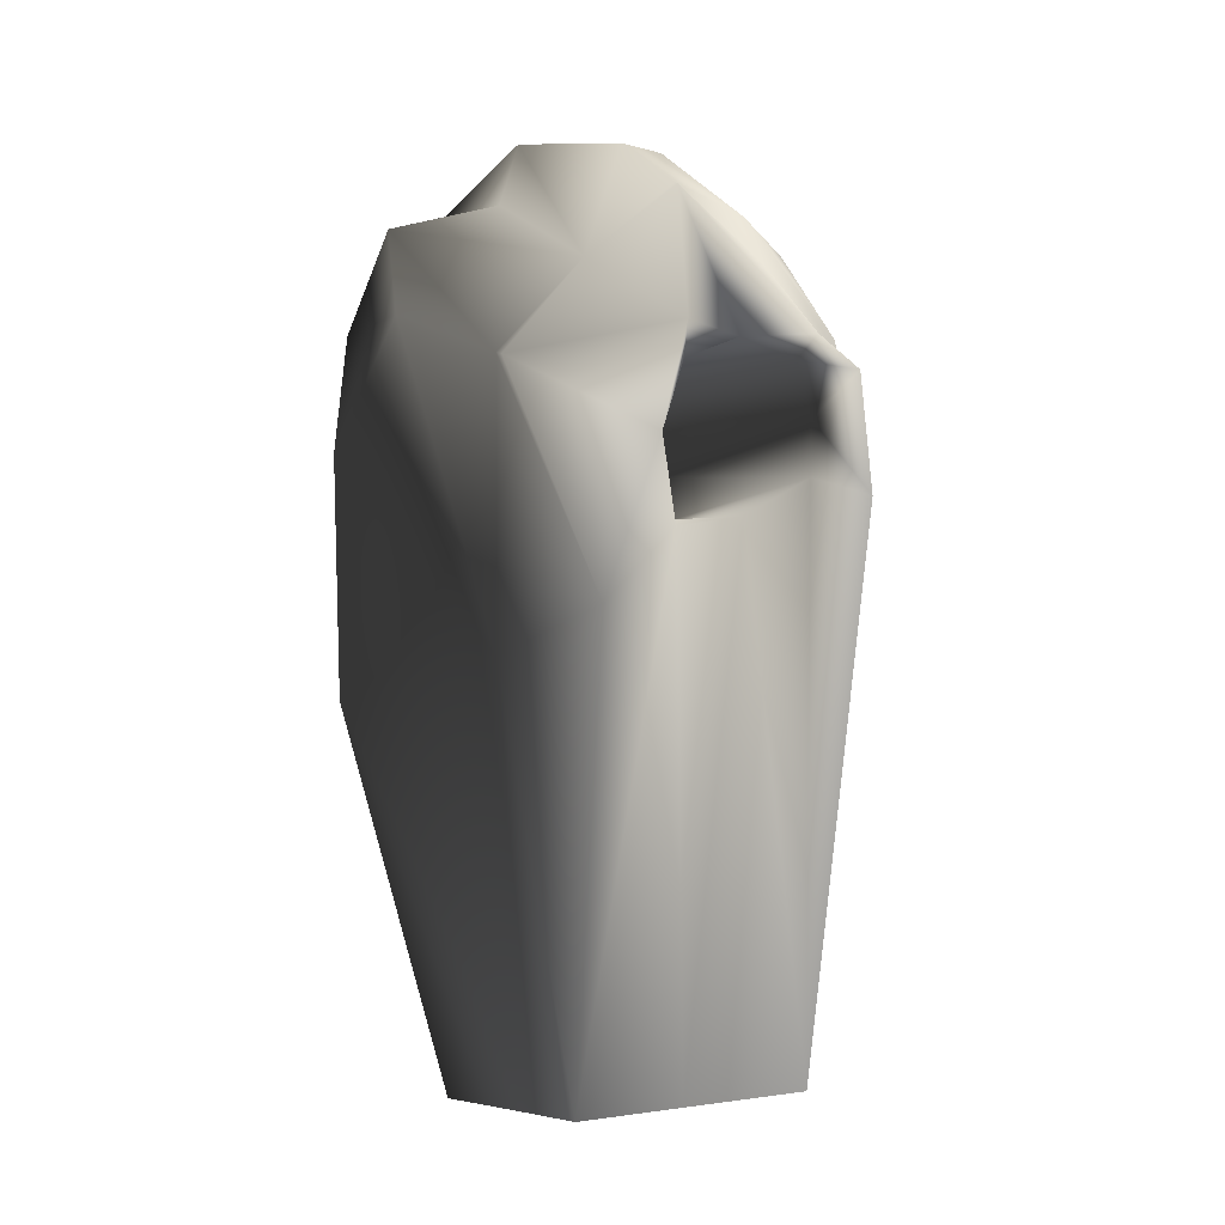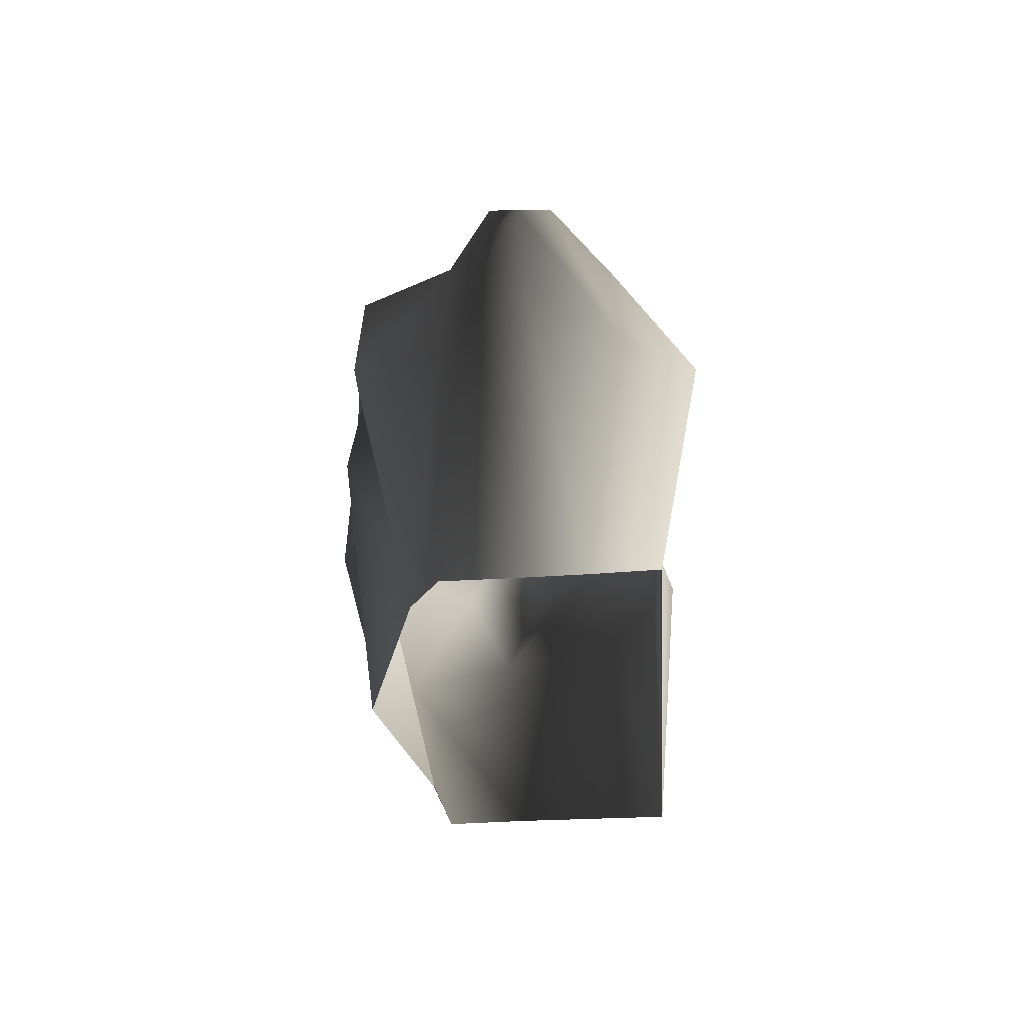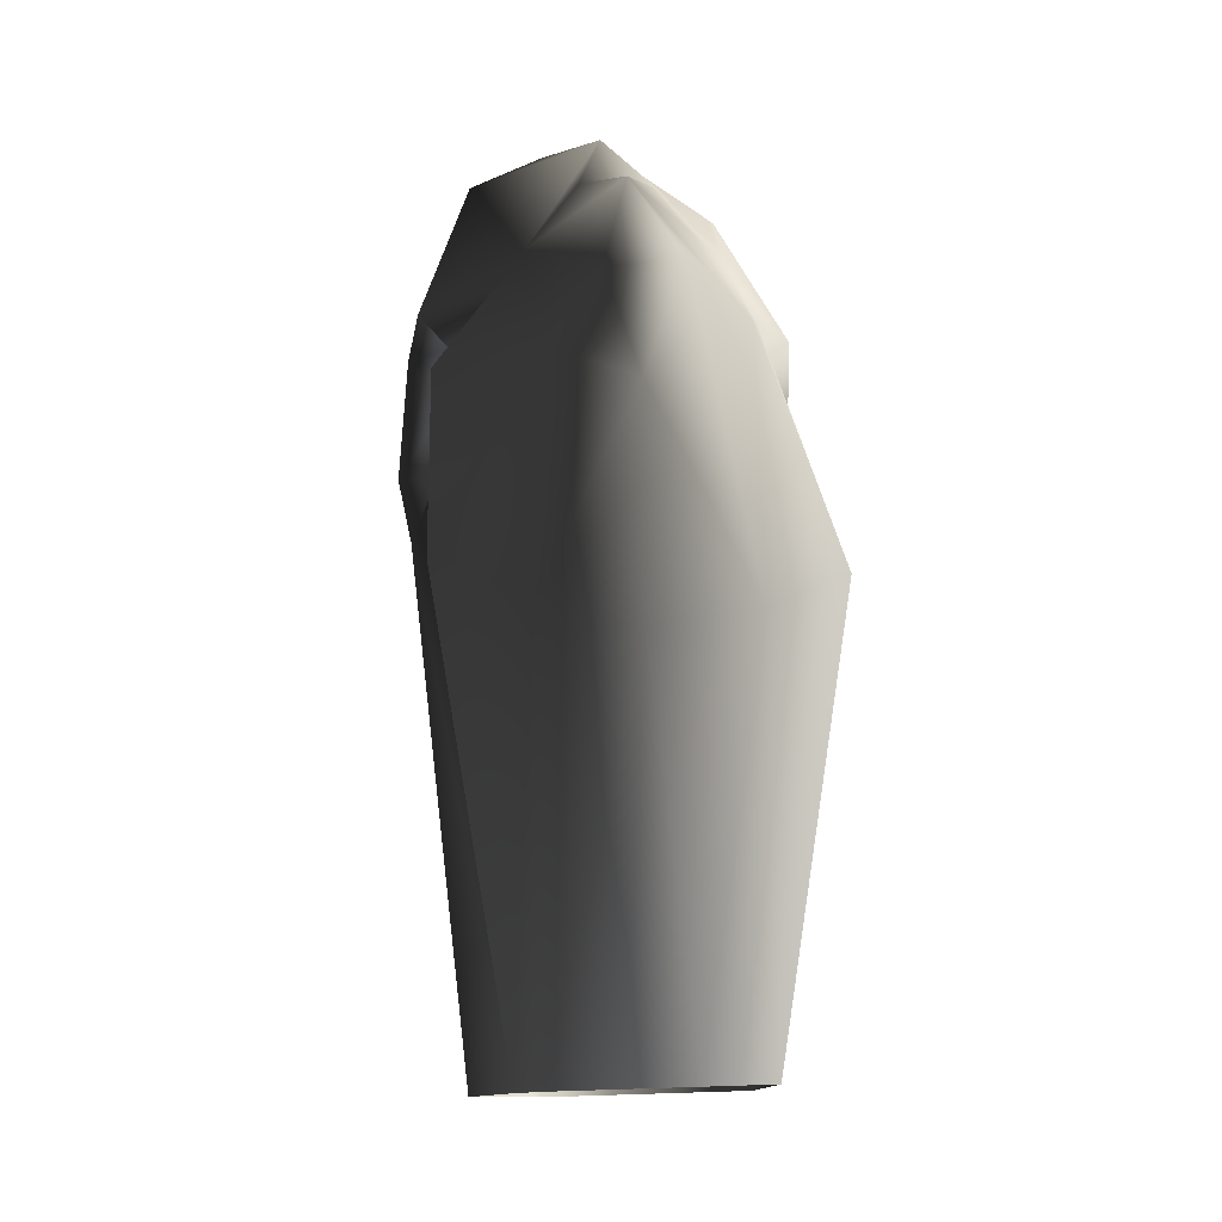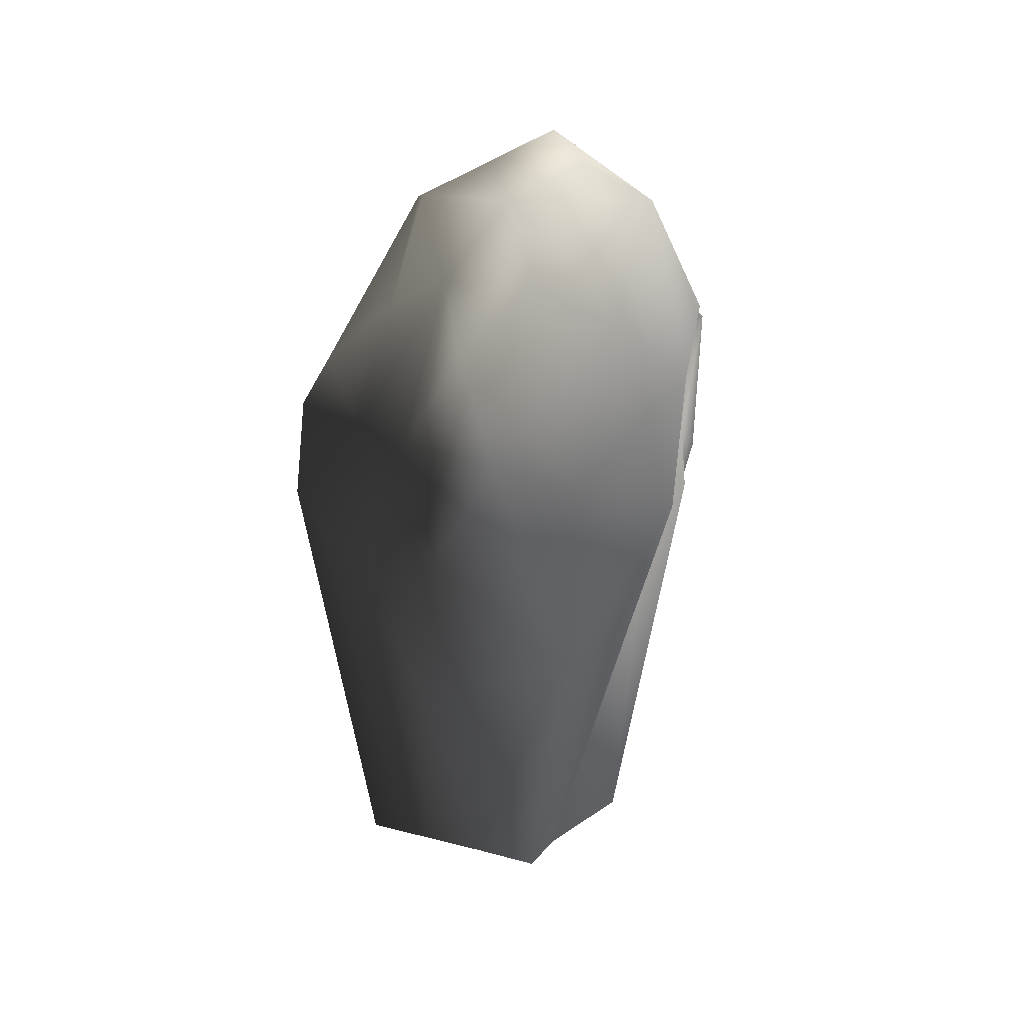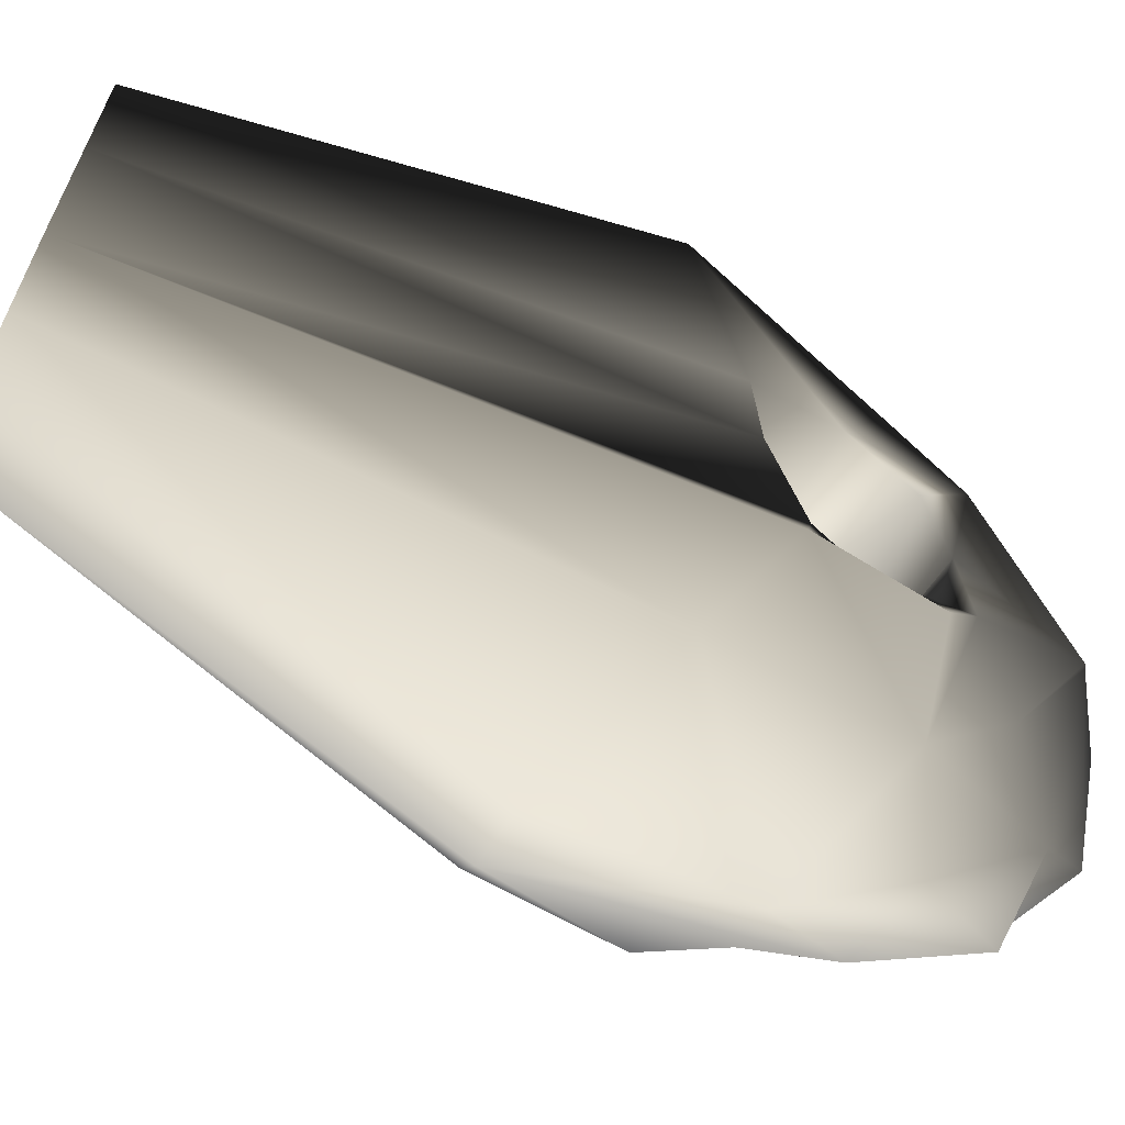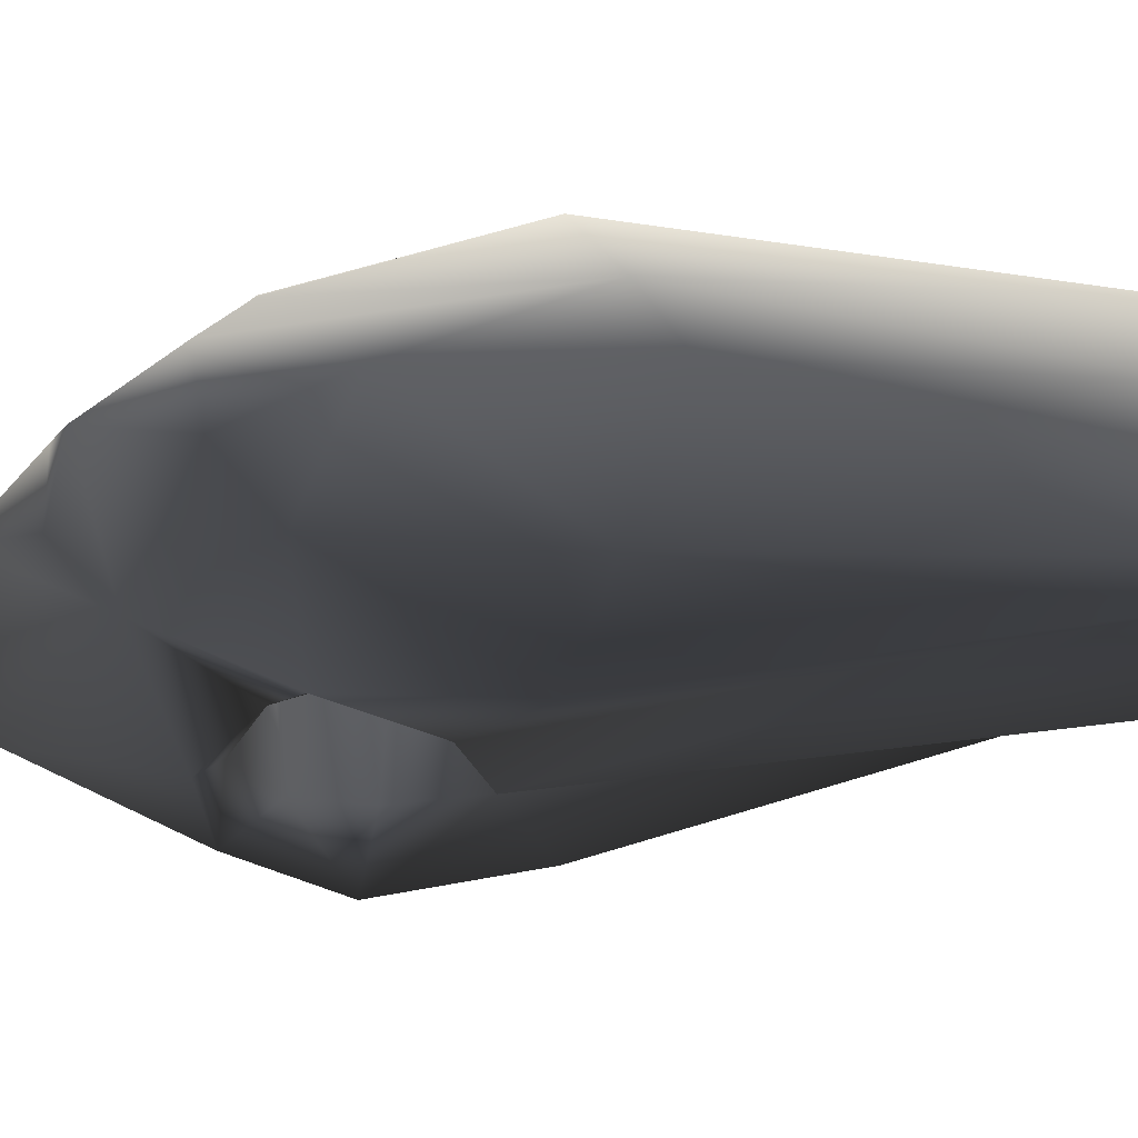
<metadata>
{"format":"obj","ext":"obj","renderer":"f3d","projection":"perspective","resolution":1024,"background":"white","views":[{"elev":-2.0,"azim":60.3,"up":"+Y"},{"elev":-64.9,"azim":9.3,"up":"+Y"},{"elev":-12.5,"azim":5.4,"up":"+Y"},{"elev":39.3,"azim":-155.3,"up":"+Y"},{"elev":-66.0,"azim":64.5,"up":"+Z"},{"elev":74.5,"azim":-91.2,"up":"+Z"}]}
</metadata>
<code>
g default
v 34.47 164.7 -33.88
v 36.73 156.8 -43.89
v 16.24 161.9 -52.65
v 18.05 182.7 -29.83
v 19.61 116.6 -54.49
v 40.27 127.6 -44.68
v 29.44 -7.713 -33.5
v 13.06 -8.235 -31.06
v 37.87 -7.844 31.25
v 54.86 101.1 34.06
v 36.96 90.29 49.51
v 21.4 -8.365 33.01
v -32.02 -9.865 7.367
v -45.66 115 15.5
v -42.16 115.3 -1.258
v -21.8 -9.408 -15.8
v -49.57 104.1 -34.64
v -56.8 141.9 -26.26
v -42.59 136.8 -8.107
v -41.48 153.4 -3.515
v -50.91 165.8 -4.831
v -39.24 121.9 29.21
v -18.69 -9.6 31.88
v -36.38 103.3 47.91
v 32.49 158.5 -29.14
v 32.74 145.2 -33.04
v 36.37 131.4 -30.17
v 40.27 121.6 -9.761
v 34.08 -7.785 2.204
v 42.97 118.7 9.25
v -29.01 136.8 35.14
v 41.03 139.3 11.56
v 38.01 156 4.185
v -32.4 153.7 29.98
v -37.99 162.4 13.66
v 35.12 162.3 -12.3
v 23.56 197.9 -2.971
v 41.62 164.1 5.329
v -17.31 178.1 34.91
v -43.51 167.1 24.28
v -35.42 145.1 51.6
v -38.62 153.8 -43.03
v -36.72 187 -19.98
v -19.74 -9.279 -26.51
v -38.88 102.7 -51.81
v -12.56 93.16 52.02
v -11.45 -9.407 37.13
v -12.83 99.37 -76.13
v -3.32 -8.758 -28.64
v 13.26 81.01 74.77
v 4.965 -8.886 34.99
v -9.583 147.7 57.39
v 3.682 160.3 69.18
v 12.82 133.6 76.13
v 21.36 163 65.69
v 8.279 183.8 61.59
v 35.44 154.2 47.67
v 13.23 190.7 36.93
v -1.161 208.5 24.78
v -4.318 190.7 41.68
v 34.6 154.5 48.66
v 27.03 178.4 23.11
v 5.164 210.3 1.058
v -8.982 212.8 -18.06
v -17.2 212.5 6.218
v 22.44 198.5 -2.49
v -33.95 203.6 10.51
v 0.2552 197.6 -35.66
v -13.18 191.8 -55.47
v -21.65 199.3 -31.72
v -24.3 167.1 -60.05
v -2.357 170.4 -63.9
v -13.98 145.4 -73.3
g polySurface3 polySurface2 Piedra_de__mierda:pCylinder3
f 1 2 3 4
f 5 6 7 8
f 9 10 11 12
f 13 14 15 16
f 16 15 17
f 18 19 20 21
f 22 23 24
f 25 26 2 1
f 27 7 6
f 7 27 28 29
f 9 30 10
f 19 15 27 26
f 20 19 26 25
f 31 32 30 22
f 15 14 28 27
f 29 28 30 9
f 28 14 22 30
f 23 22 14 13
f 33 32 31 34
f 35 36 33 34
f 36 1 37 38
f 20 25 36 35
f 39 40 34 41
f 42 18 21 43
f 44 16 17 45
f 46 24 23 47
f 45 48 49 44
f 50 46 47 51
f 48 5 8 49
f 50 51 12 11
f 41 31 22 24
f 52 41 24 46
f 53 54 55 56
f 32 38 57 10
f 6 2 26 27
f 3 2 6 5
f 45 17 18 42
f 15 19 18 17
f 54 53 52 46 50
f 58 59 60 56
f 11 61 55 54 50
f 56 55 61 62 58
f 39 52 53 56 60
f 63 64 65 59
f 62 66 63 59 58
f 59 65 67 39 60
f 68 69 70 64
f 66 4 68 64 63
f 64 70 43 67 65
f 71 69 72 73
f 69 71 42 43 70
f 45 42 71 73 48
f 73 72 3 5 48
f 68 4 3 72 69
f 62 61 57 38
f 32 33 38
f 30 32 10
f 10 57 61 11
f 41 52 39
f 34 31 41
f 40 67 21 35
f 67 40 39
f 35 34 40
f 20 35 21
f 43 21 67
f 33 36 38
f 62 38 37 66
f 37 1 4 66
f 36 25 1

</code>
